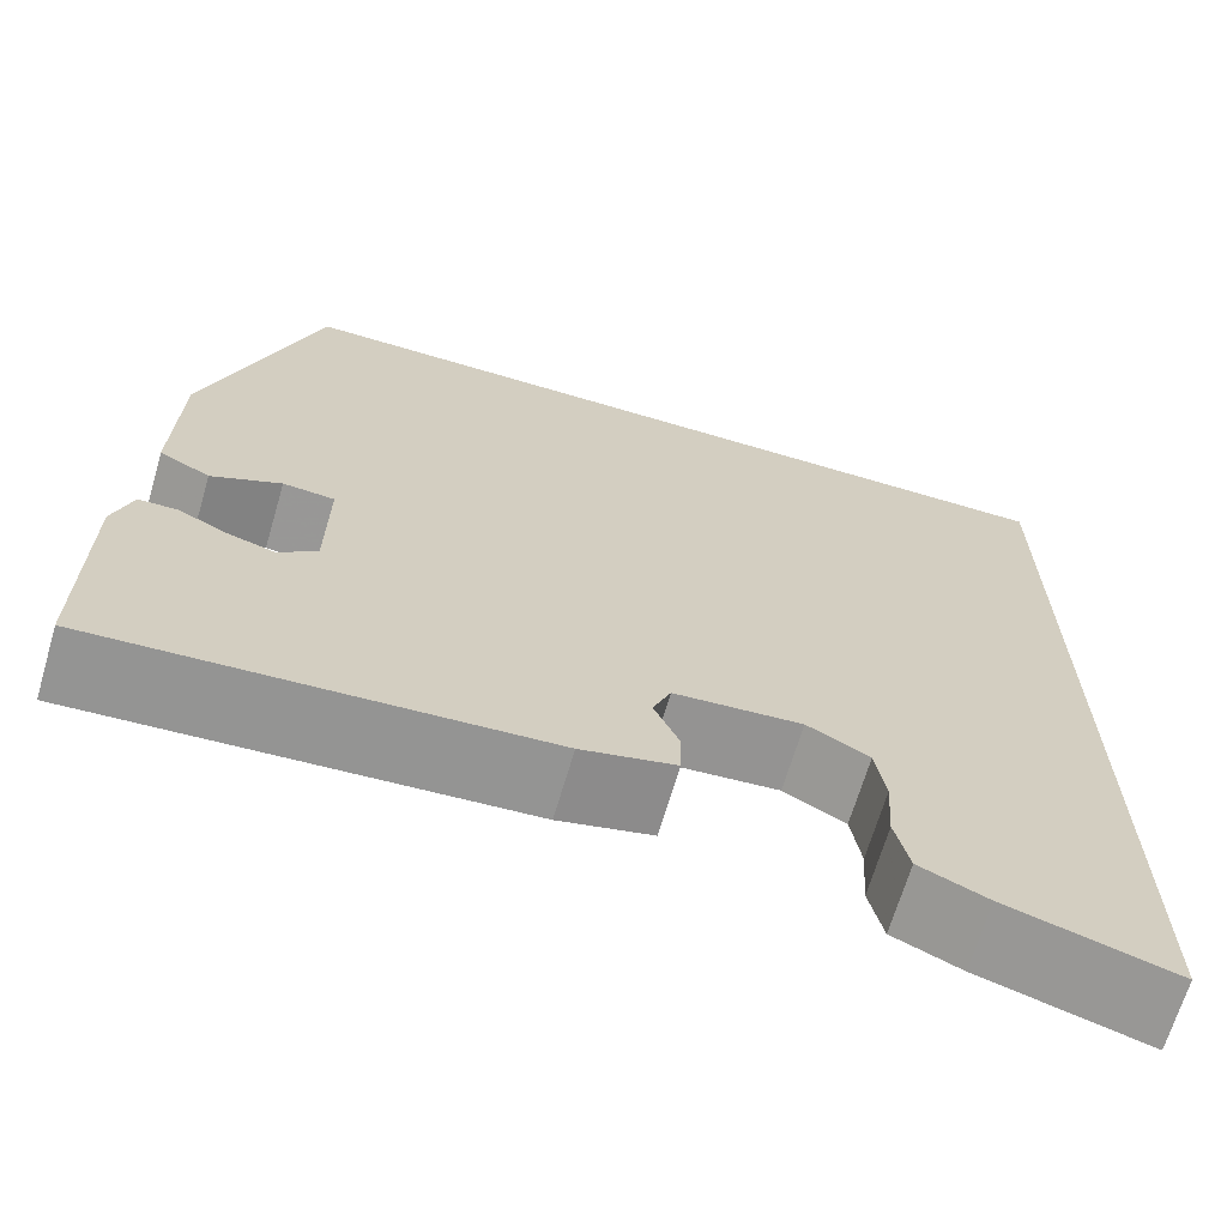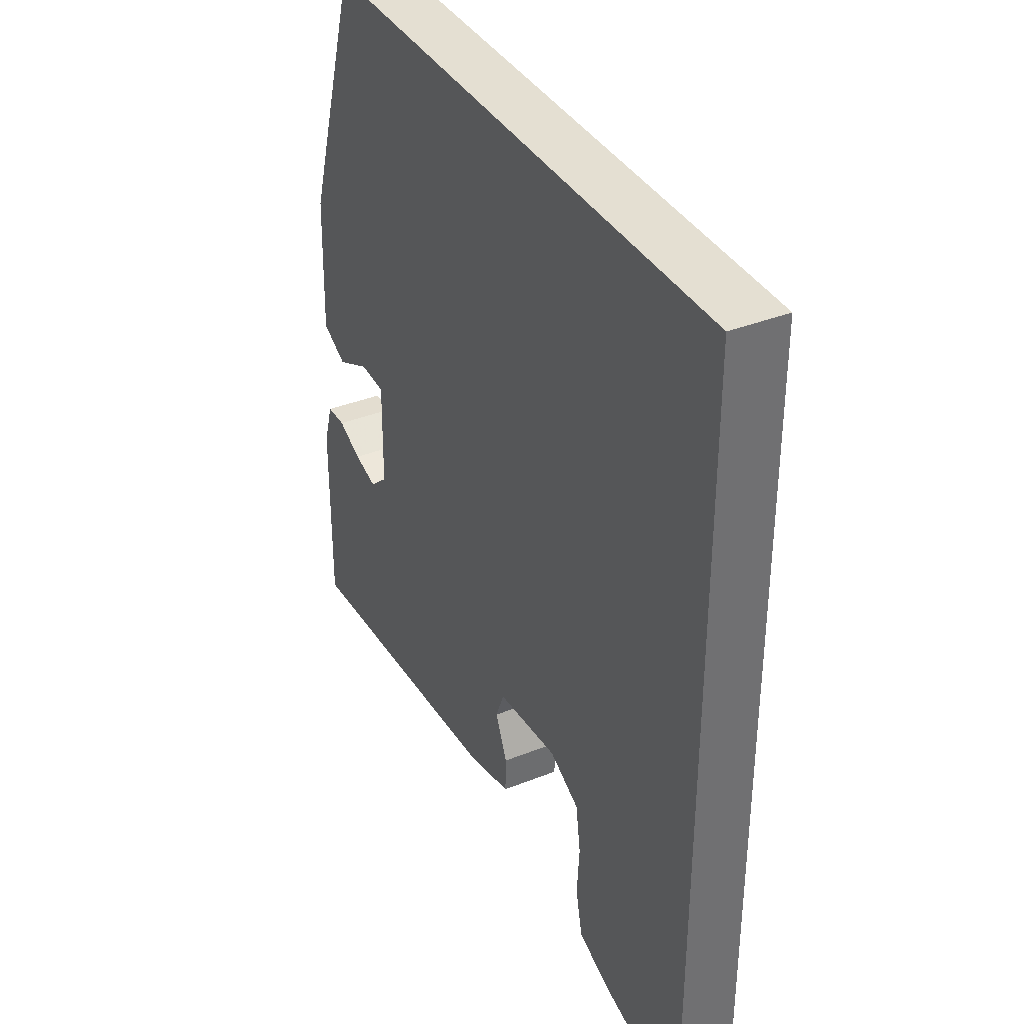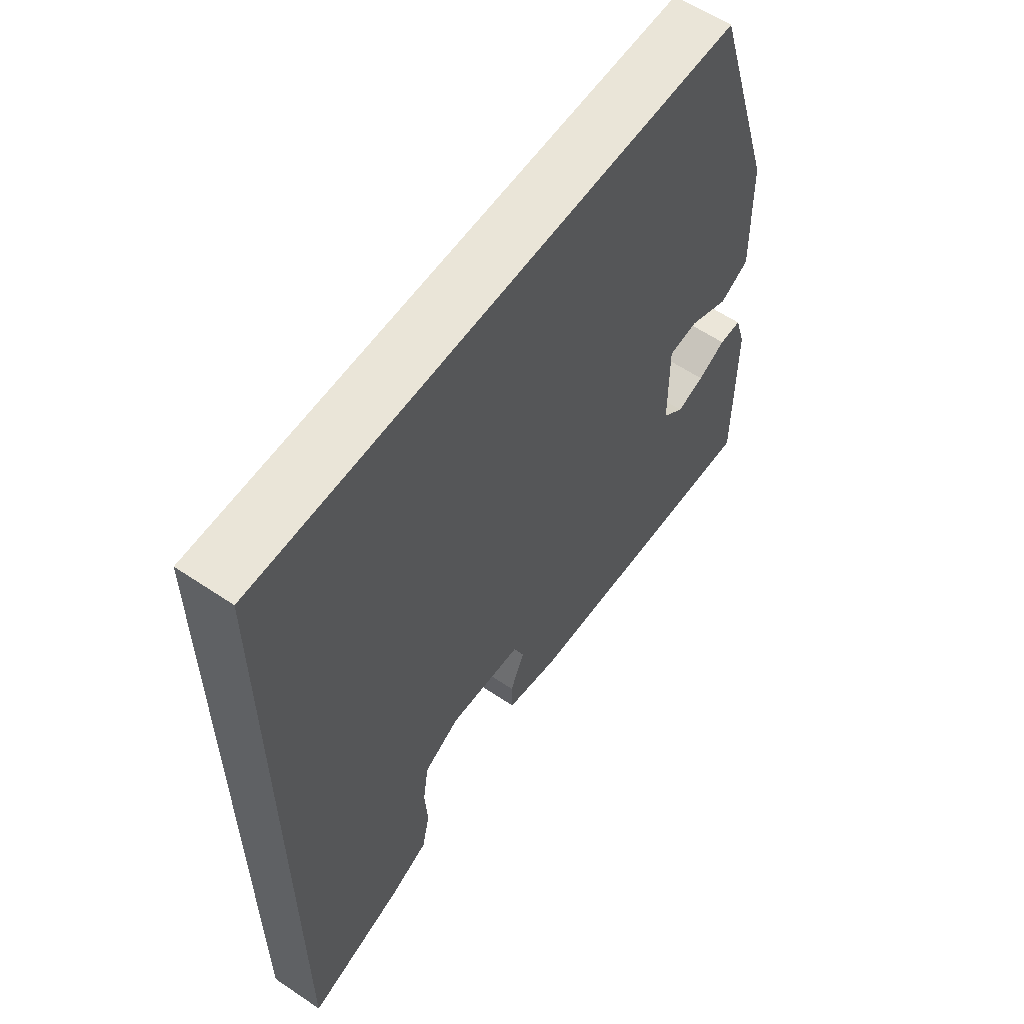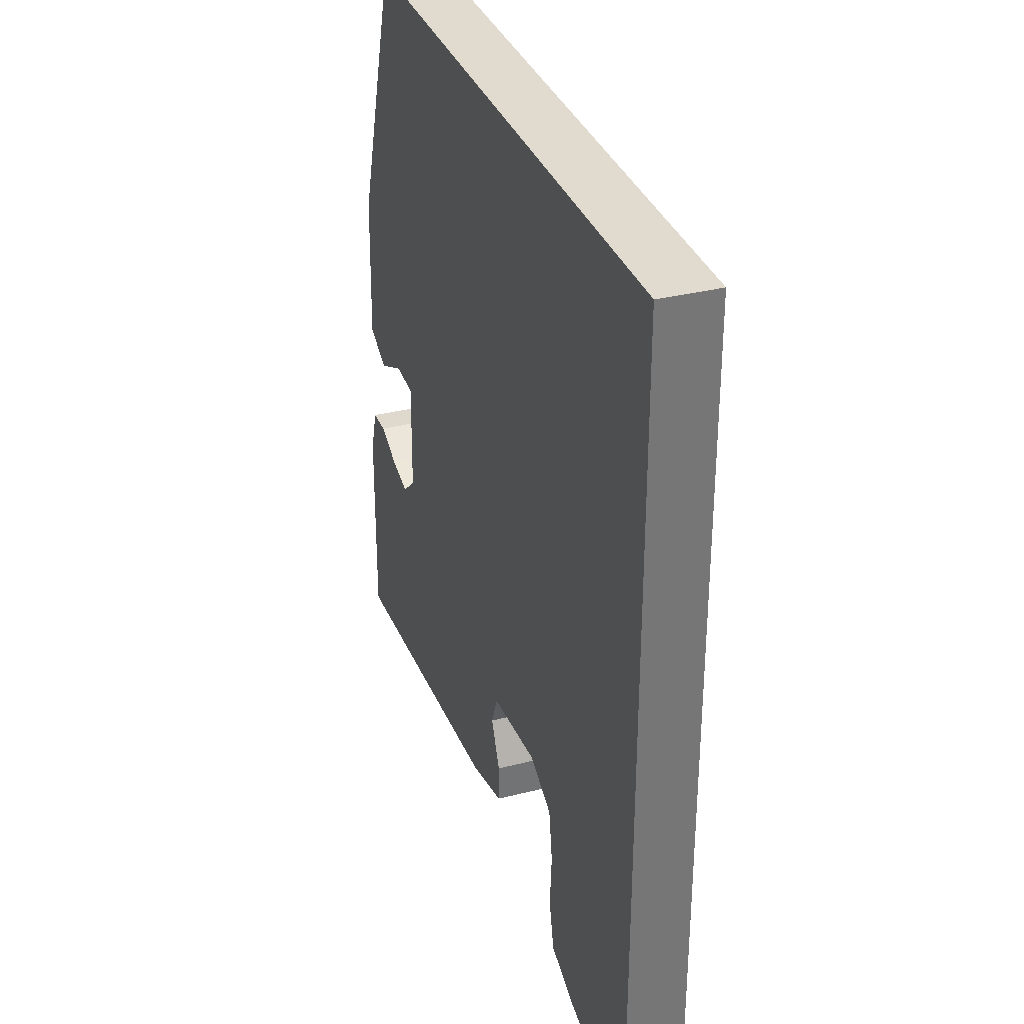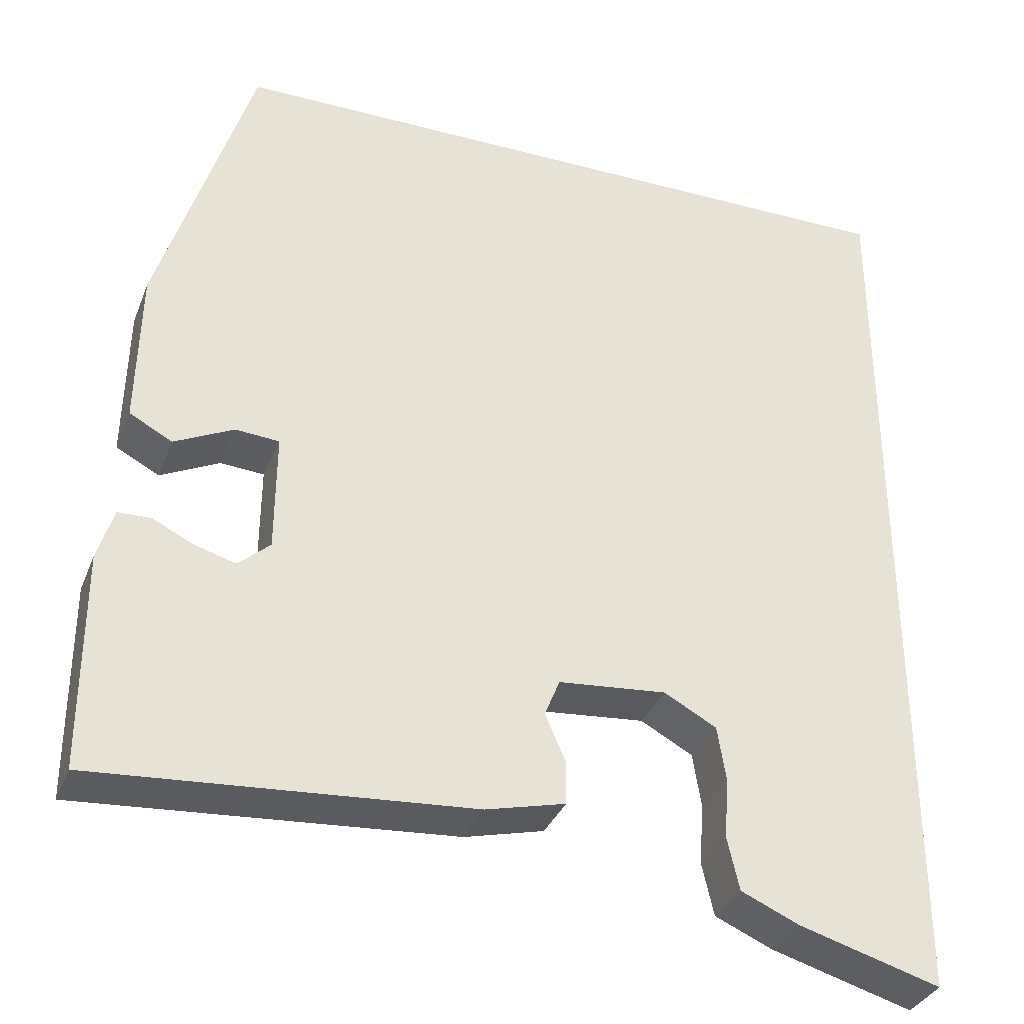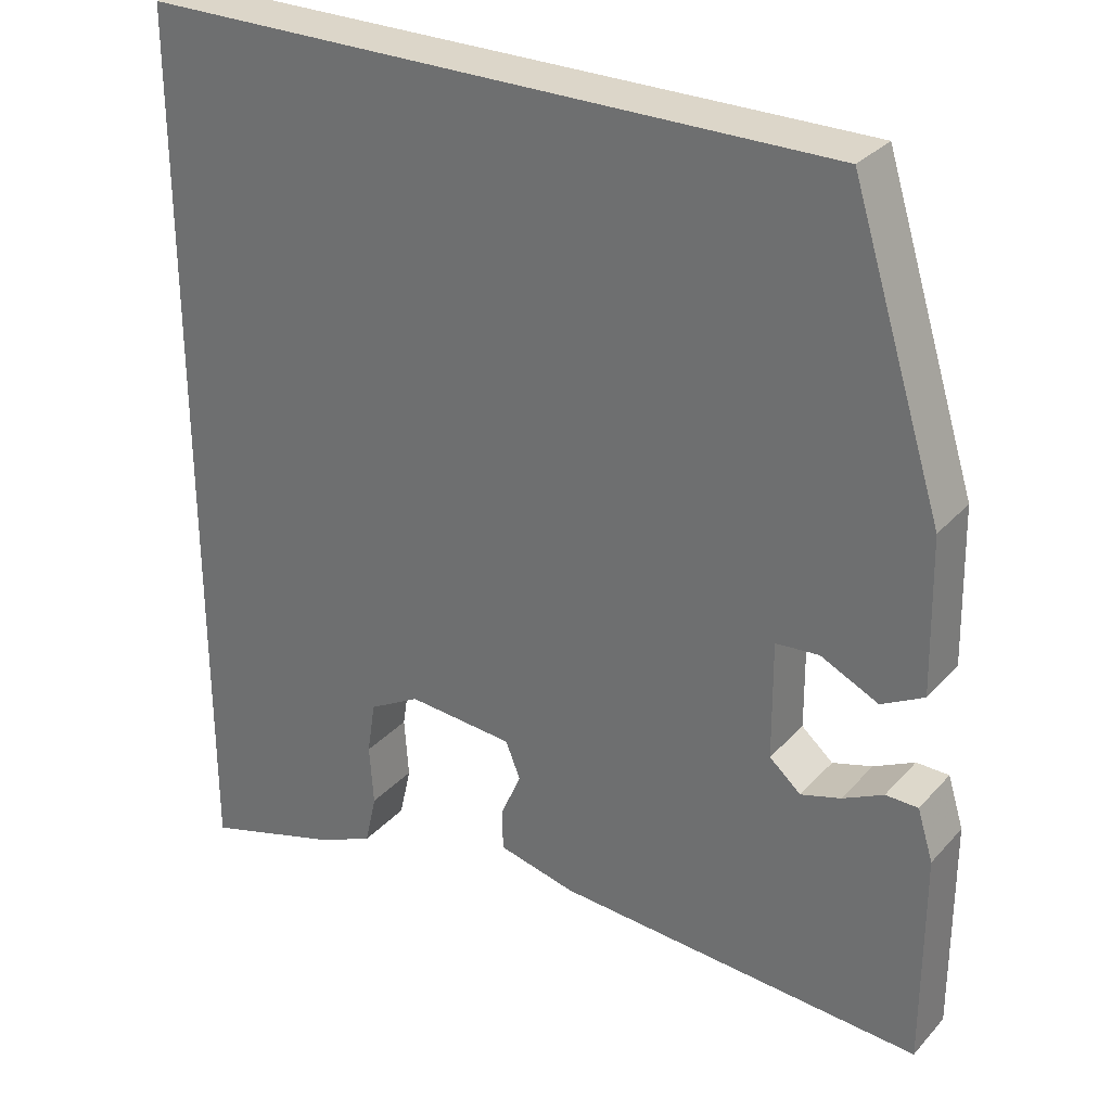
<metadata>
{"format":"obj","ext":"obj","renderer":"f3d","projection":"perspective","resolution":1024,"background":"white","views":[{"elev":-67.8,"azim":163.5,"up":"+Z"},{"elev":37.1,"azim":-117.2,"up":"+Z"},{"elev":59.2,"azim":-55.3,"up":"+Z"},{"elev":33.7,"azim":-109.1,"up":"+Z"},{"elev":-34.0,"azim":160.3,"up":"+Z"},{"elev":30.2,"azim":33.8,"up":"+Z"}]}
</metadata>
<code>
v -0.5 0.07 0.5
v 0.34 0.07 0.5
v 0.451 0.07 0.148
v 0.455 0.07 -0.038
v 0.404 0.07 -0.065
v 0.334 0.07 -0.031
v 0.282 0.07 -0.035
v 0.283 0.07 -0.176
v 0.321 0.07 -0.209
v 0.369 0.07 -0.195
v 0.418 0.07 -0.171
v 0.457 0.07 -0.172
v 0.476 0.07 -0.233
v 0.476 0.07 -0.49
v 0.032 0.07 -0.459
v -0.062 0.07 -0.436
v -0.063 0.07 -0.386
v -0.038 0.07 -0.329
v -0.056 0.07 -0.285
v -0.184 0.07 -0.274
v -0.246 0.07 -0.308
v -0.256 0.07 -0.372
v -0.251 0.07 -0.445
v -0.265 0.07 -0.507
v -0.333 0.07 -0.537
v -0.5 0.07 -0.586
v -0.5 0 0.5
v 0.34 0 0.5
v 0.451 0 0.148
v 0.455 0 -0.038
v 0.404 0 -0.065
v 0.334 0 -0.031
v 0.282 0 -0.035
v 0.283 0 -0.176
v 0.321 0 -0.209
v 0.369 0 -0.195
v 0.418 0 -0.171
v 0.457 0 -0.172
v 0.476 0 -0.233
v 0.476 0 -0.49
v 0.032 0 -0.459
v -0.062 0 -0.436
v -0.063 0 -0.386
v -0.038 0 -0.329
v -0.056 0 -0.285
v -0.184 0 -0.274
v -0.246 0 -0.308
v -0.256 0 -0.372
v -0.251 0 -0.445
v -0.265 0 -0.507
v -0.333 0 -0.537
v -0.5 0 -0.586
f 25 26 1
f 24 25 1
f 23 24 1
f 22 23 1
f 21 22 1
f 1 2 3
f 21 1 3
f 20 21 3
f 19 20 3
f 18 19 3
f 14 15 16
f 13 14 16
f 12 13 16
f 11 12 16
f 10 11 16
f 16 17 18
f 10 16 18
f 9 10 18
f 3 4 5 6
f 3 6 7
f 18 3 7
f 8 9 18
f 7 8 18
f 27 52 51
f 27 51 50
f 27 50 49
f 27 49 48
f 27 48 47
f 29 28 27
f 29 27 47
f 29 47 46
f 29 46 45
f 29 45 44
f 42 41 40
f 42 40 39
f 42 39 38
f 42 38 37
f 42 37 36
f 44 43 42
f 44 42 36
f 44 36 35
f 32 31 30 29
f 33 32 29
f 33 29 44
f 44 35 34
f 44 34 33
f 1 27 28 2
f 2 28 29 3
f 3 29 30 4
f 4 30 31 5
f 5 31 32 6
f 6 32 33 7
f 7 33 34 8
f 8 34 35 9
f 9 35 36 10
f 10 36 37 11
f 11 37 38 12
f 12 38 39 13
f 13 39 40 14
f 14 40 41 15
f 15 41 42 16
f 16 42 43 17
f 17 43 44 18
f 18 44 45 19
f 19 45 46 20
f 20 46 47 21
f 21 47 48 22
f 22 48 49 23
f 23 49 50 24
f 24 50 51 25
f 25 51 52 26
f 26 52 27 1

</code>
